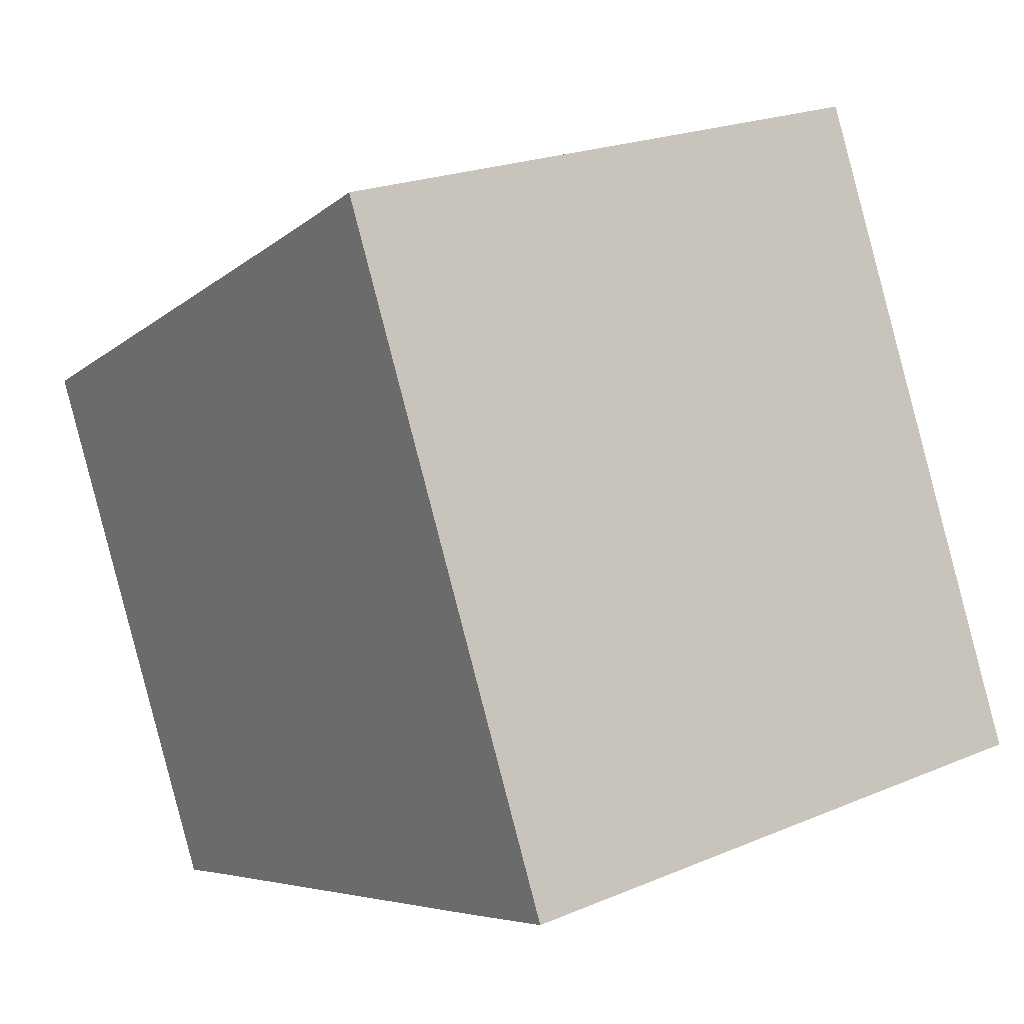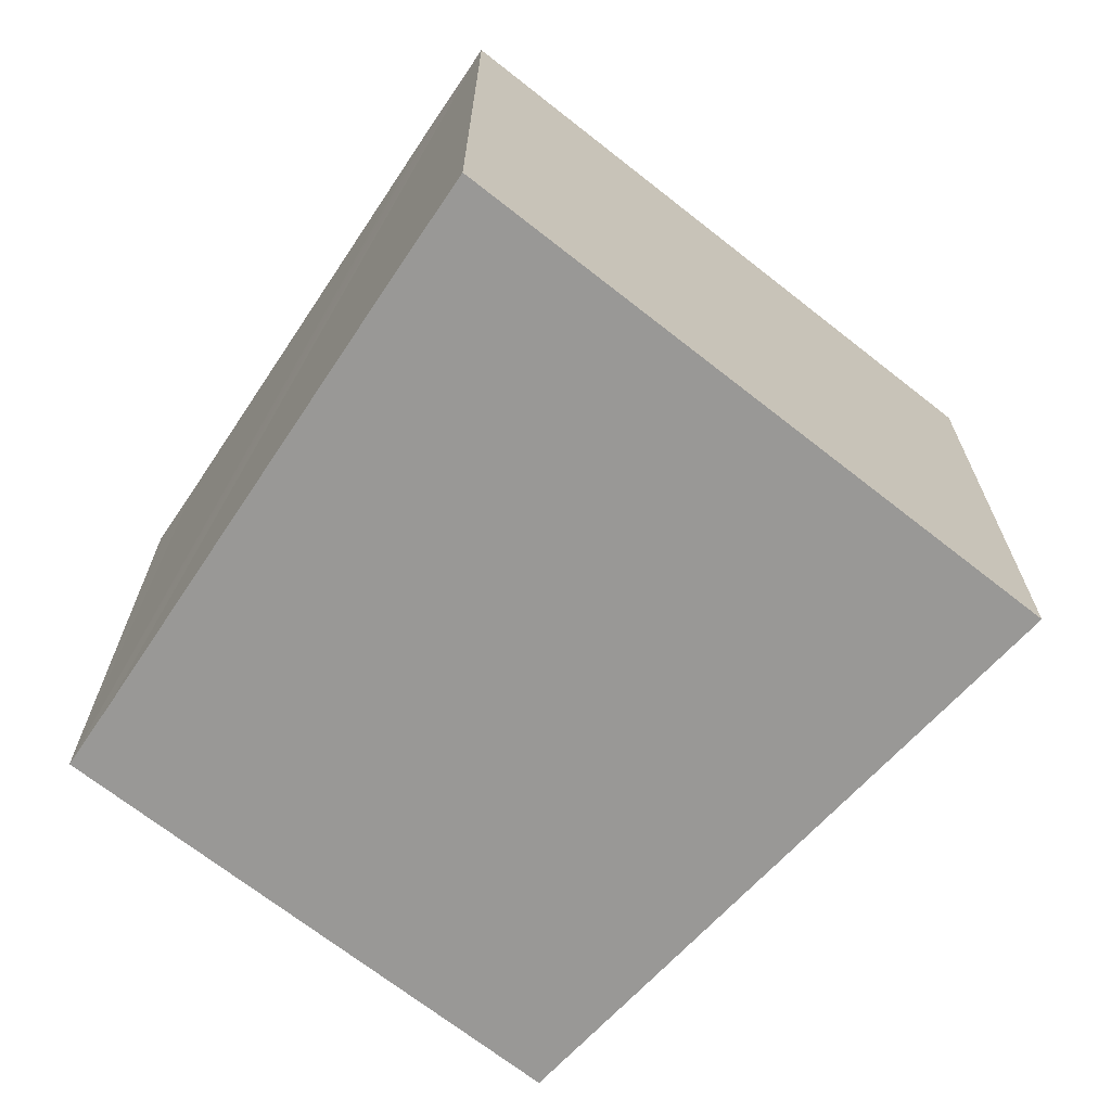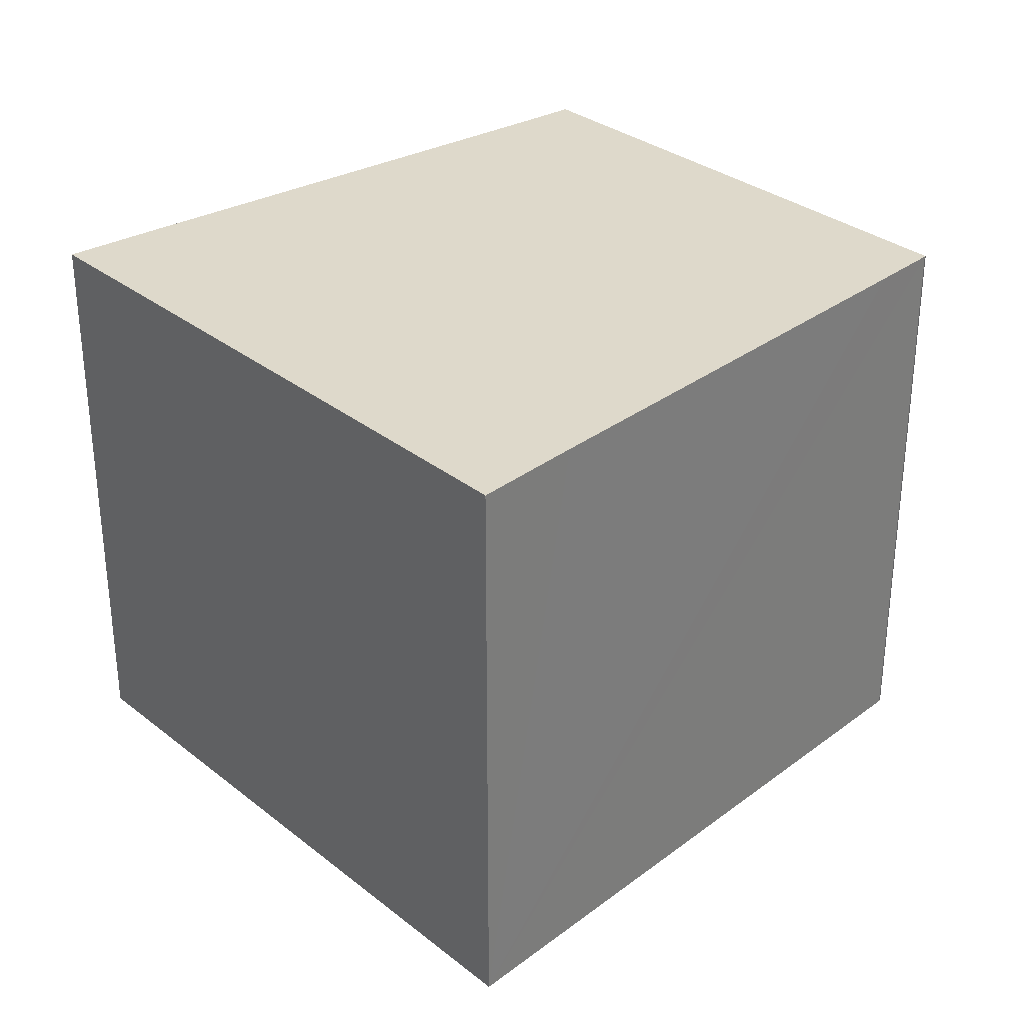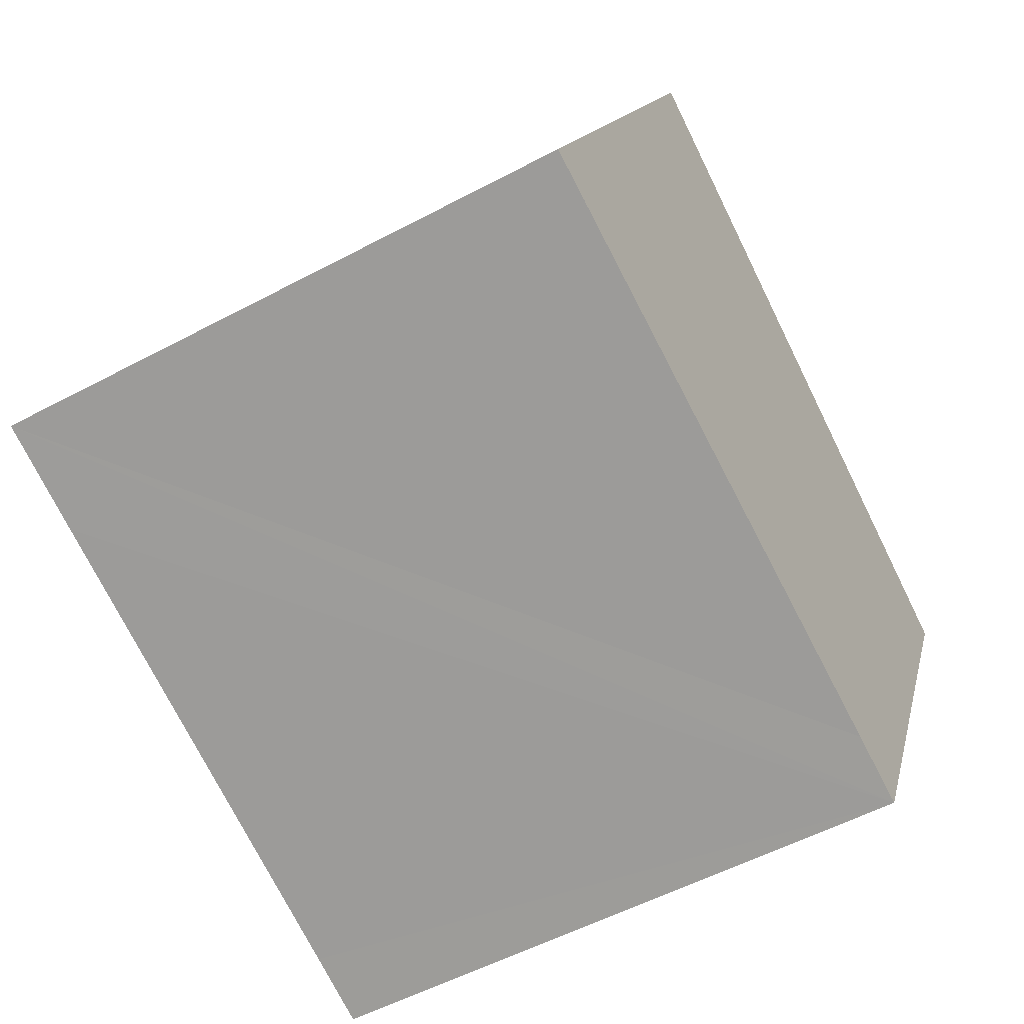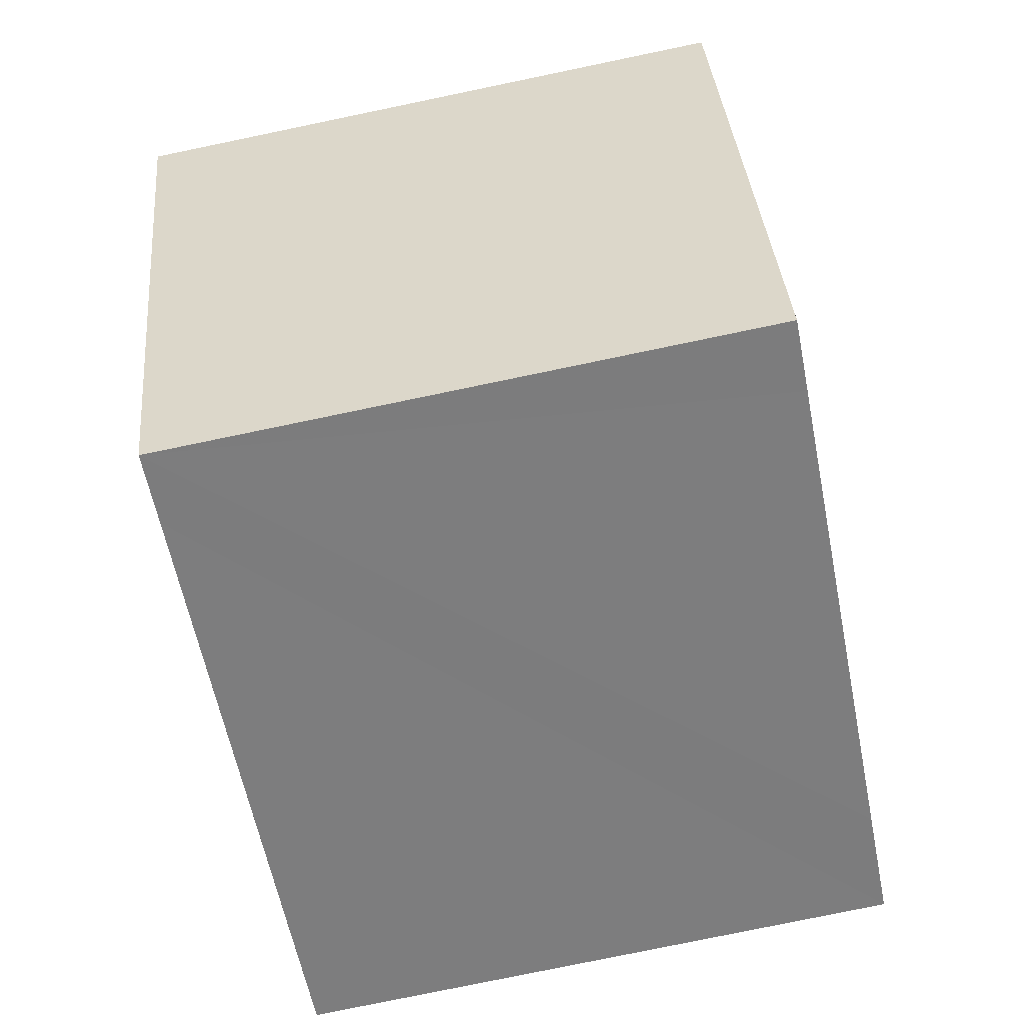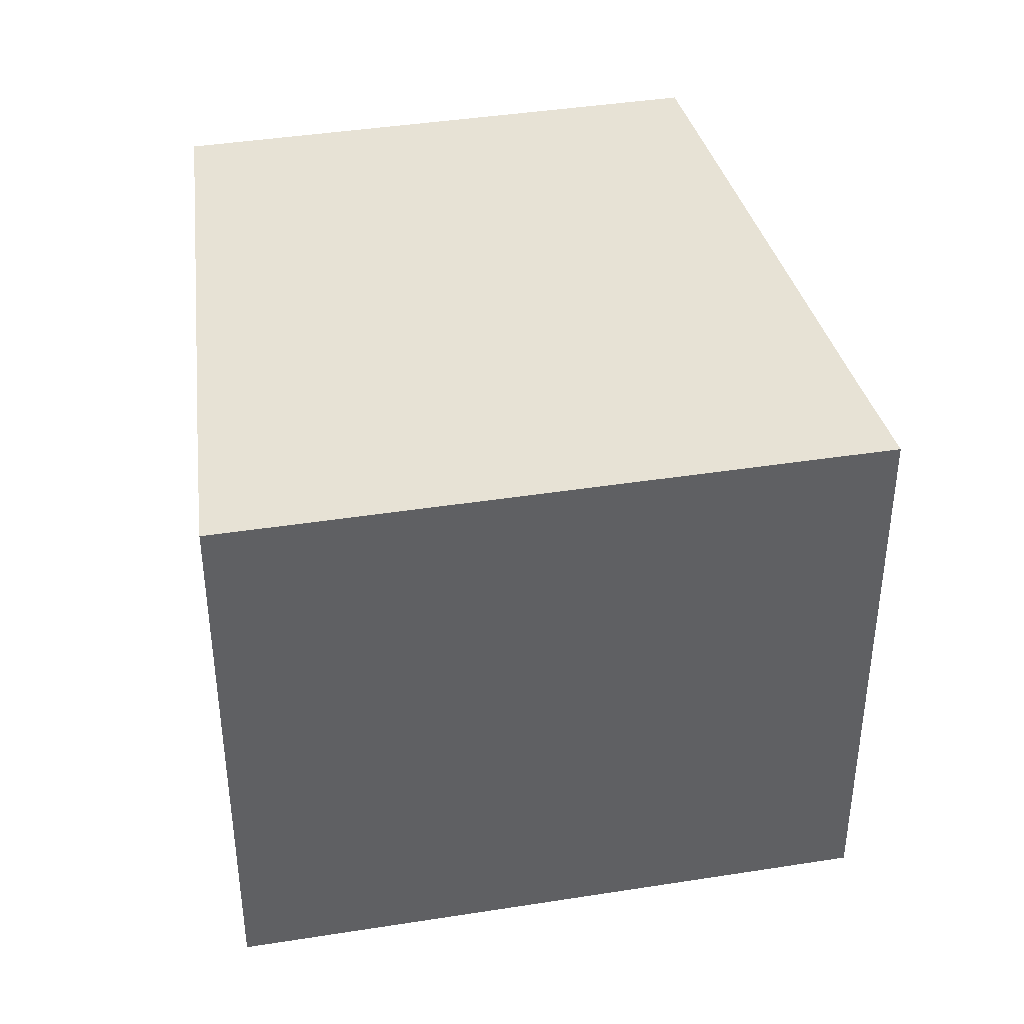
<metadata>
{"format":"obj","ext":"obj","renderer":"f3d","projection":"perspective","resolution":1024,"background":"white","views":[{"elev":21.6,"azim":-126.7,"up":"+Z"},{"elev":-68.6,"azim":-103.4,"up":"+Y"},{"elev":31.7,"azim":-17.1,"up":"+Y"},{"elev":-54.1,"azim":-60.4,"up":"+Z"},{"elev":-78.8,"azim":101.7,"up":"+Z"},{"elev":40.5,"azim":-76.0,"up":"+Y"}]}
</metadata>
<code>
v  4.217 3.909 -1.567
v  5.792 3.909 1.82
v  5.802 3.909 1.814
v  5.371 3.909 2.059
v  2.524 3.909 3.663
v  2.349 3.909 3.763
v  1.875 3.909 4.036
v  3.77 3.909 -1.398
v  0 3.909 2.394e-16
v  0.698 3.909 -0.263
v  0.485 3.909 -0.183
v  0 0 0
v  1.875 -2.471e-16 4.036
v  5.371 -1.261e-16 2.059
v  5.792 -1.114e-16 1.82
v  2.349 -2.304e-16 3.763
v  2.524 -2.243e-16 3.663
v  5.802 -1.111e-16 1.814
v  4.217 9.595e-17 -1.567
v  3.77 8.56e-17 -1.398
v  0.698 1.61e-17 -0.263
v  0.485 1.121e-17 -0.183
g defaultobject
f 1 2 3
f 2 1 4
f 4 1 5
f 5 1 6
f 6 1 7
f 7 1 8
f 7 8 9
f 9 8 10
f 9 10 11
f 12 7 9
f 7 12 13
f 13 6 7
f 6 13 5
f 5 13 4
f 4 13 2
f 2 13 14
f 2 14 15
f 14 13 16
f 14 16 17
f 18 1 3
f 1 18 19
f 19 8 1
f 8 19 10
f 10 19 11
f 11 19 9
f 9 19 20
f 9 20 12
f 12 20 21
f 12 21 22
f 18 20 19
f 20 18 15
f 20 15 14
f 20 14 21
f 21 14 17
f 21 17 22
f 22 17 12
f 12 17 16
f 12 16 13

</code>
